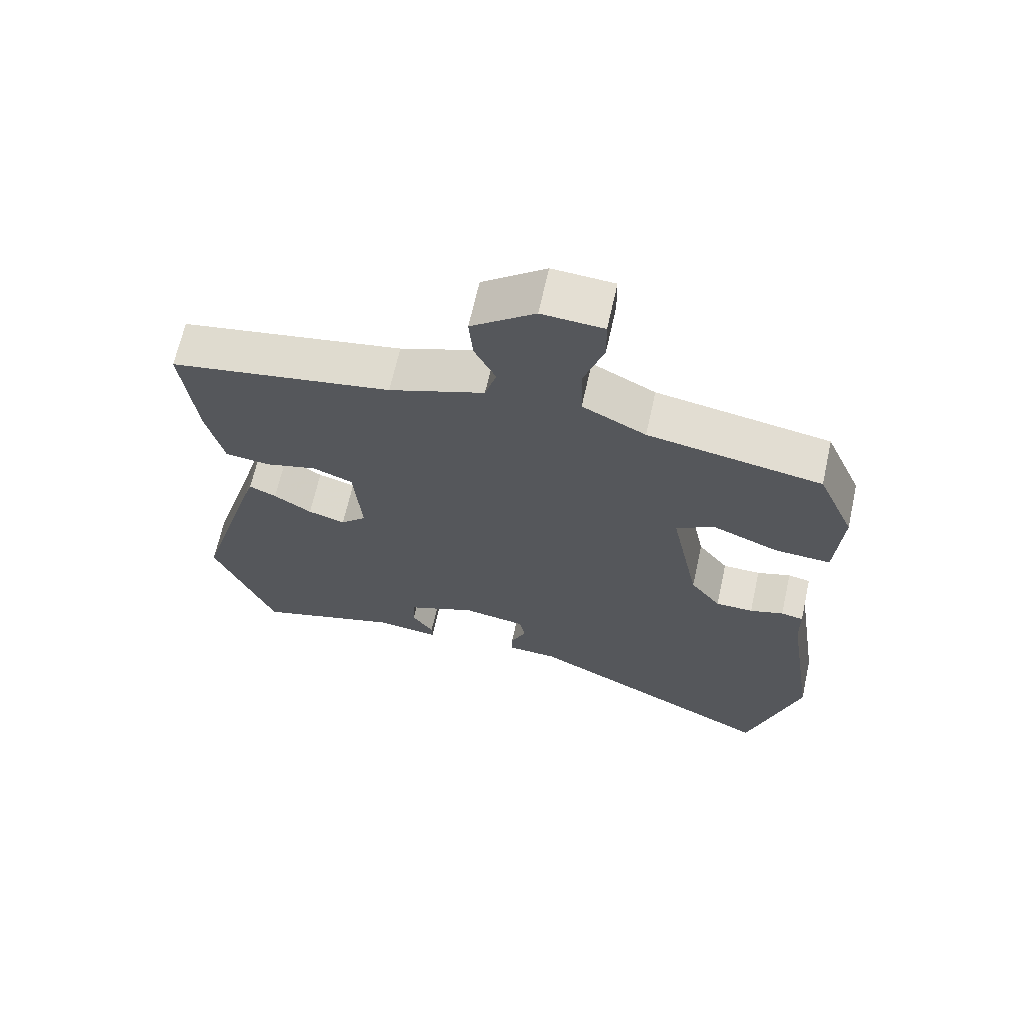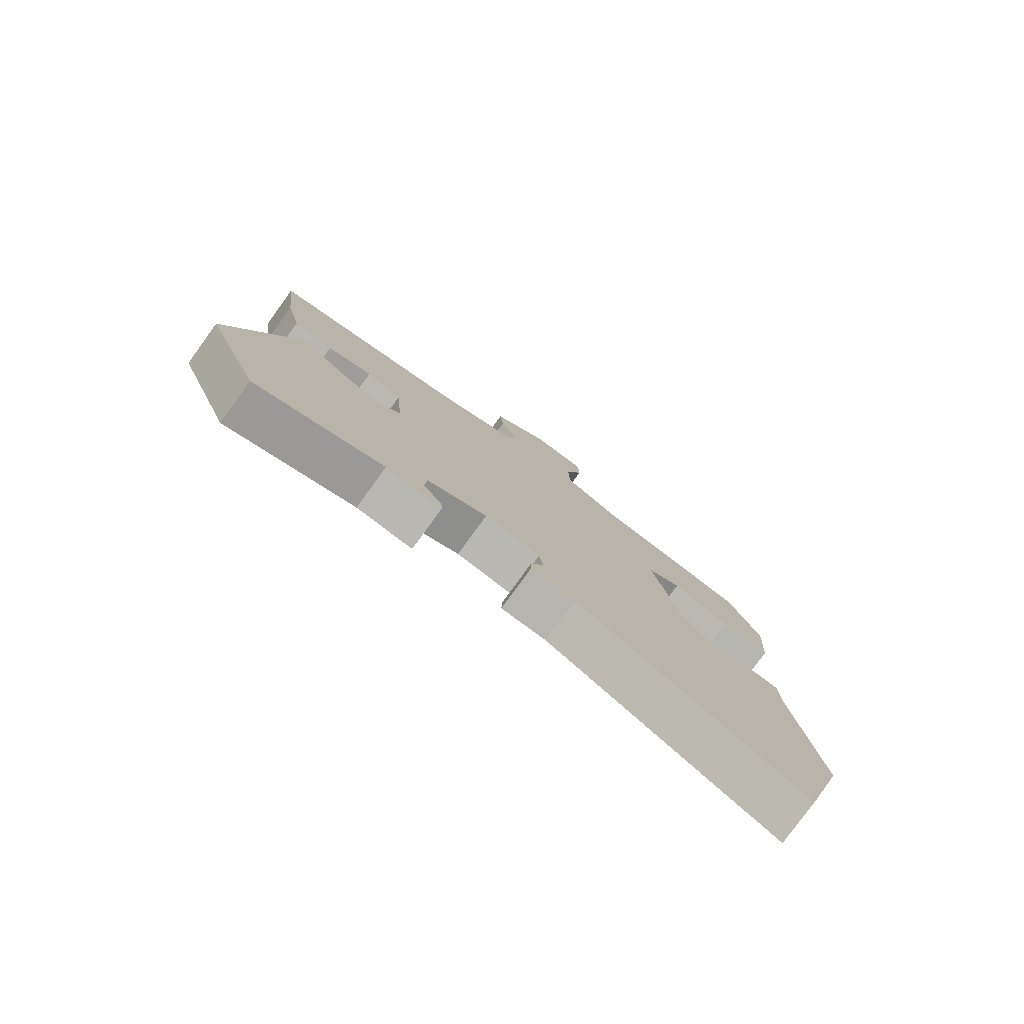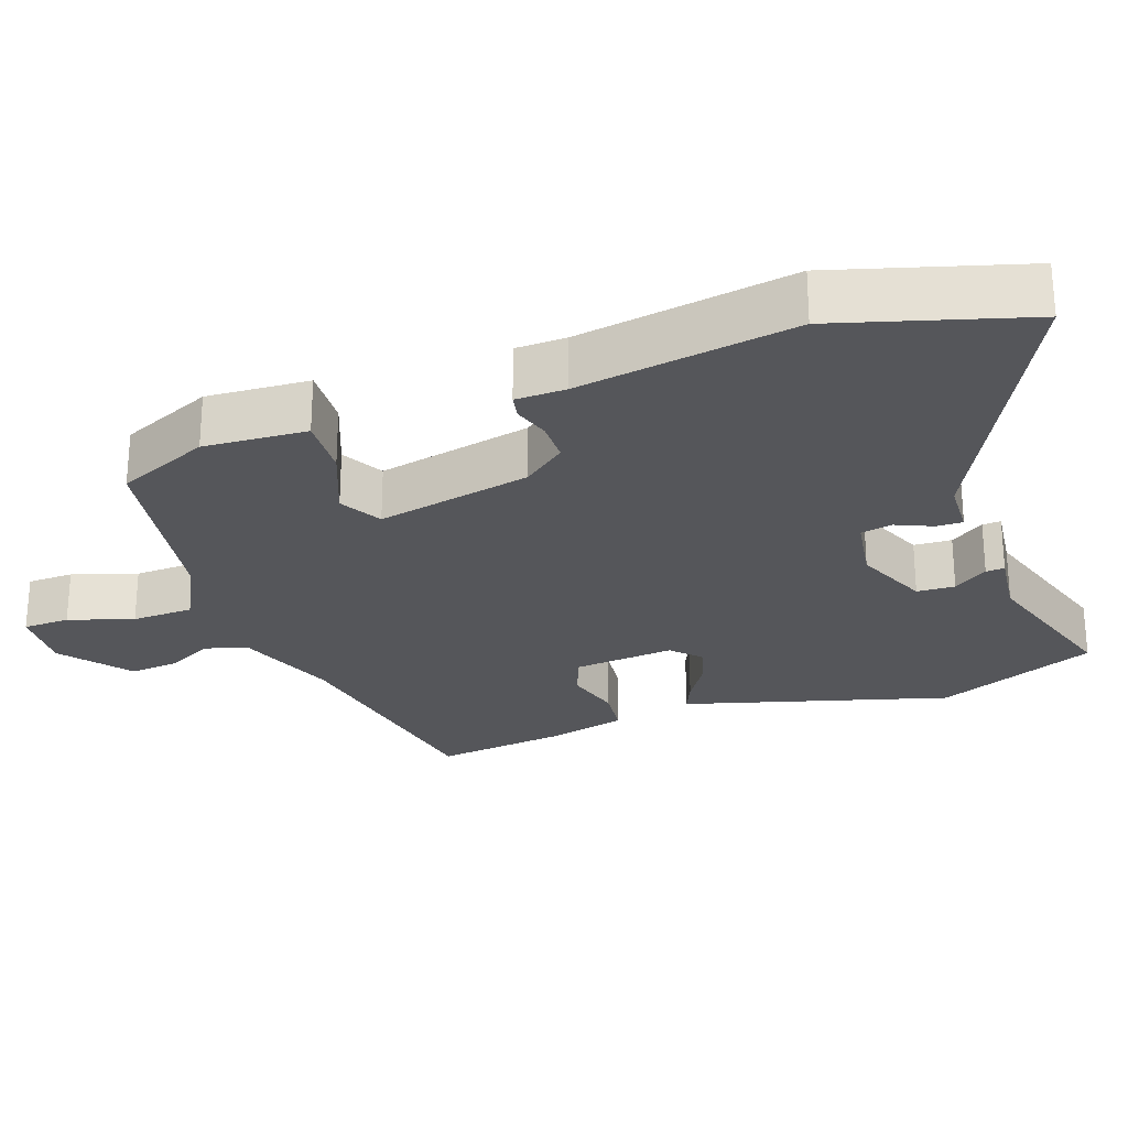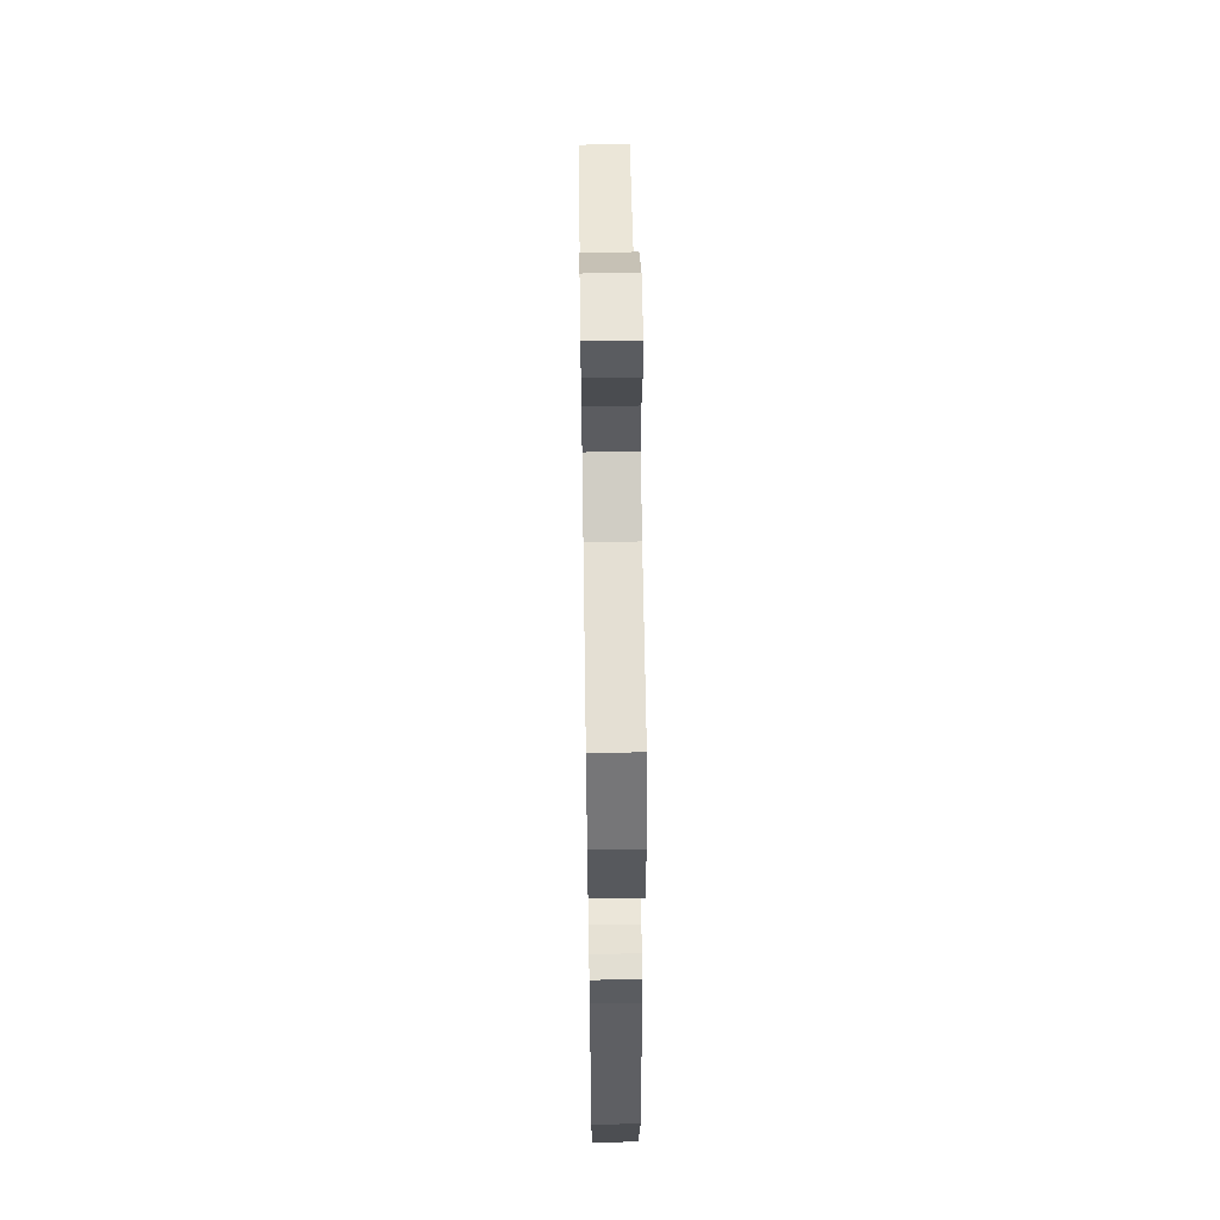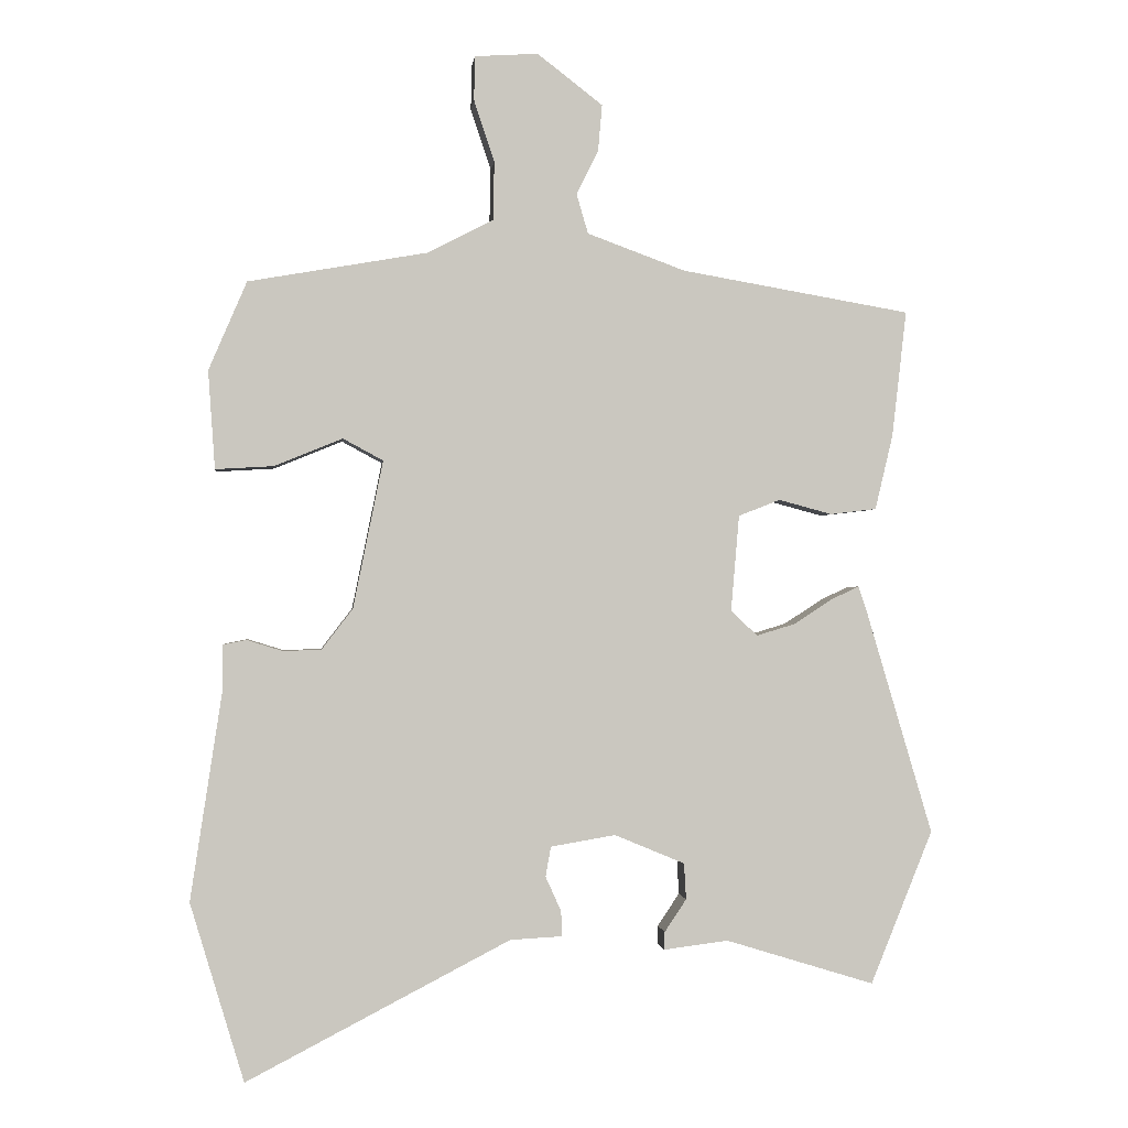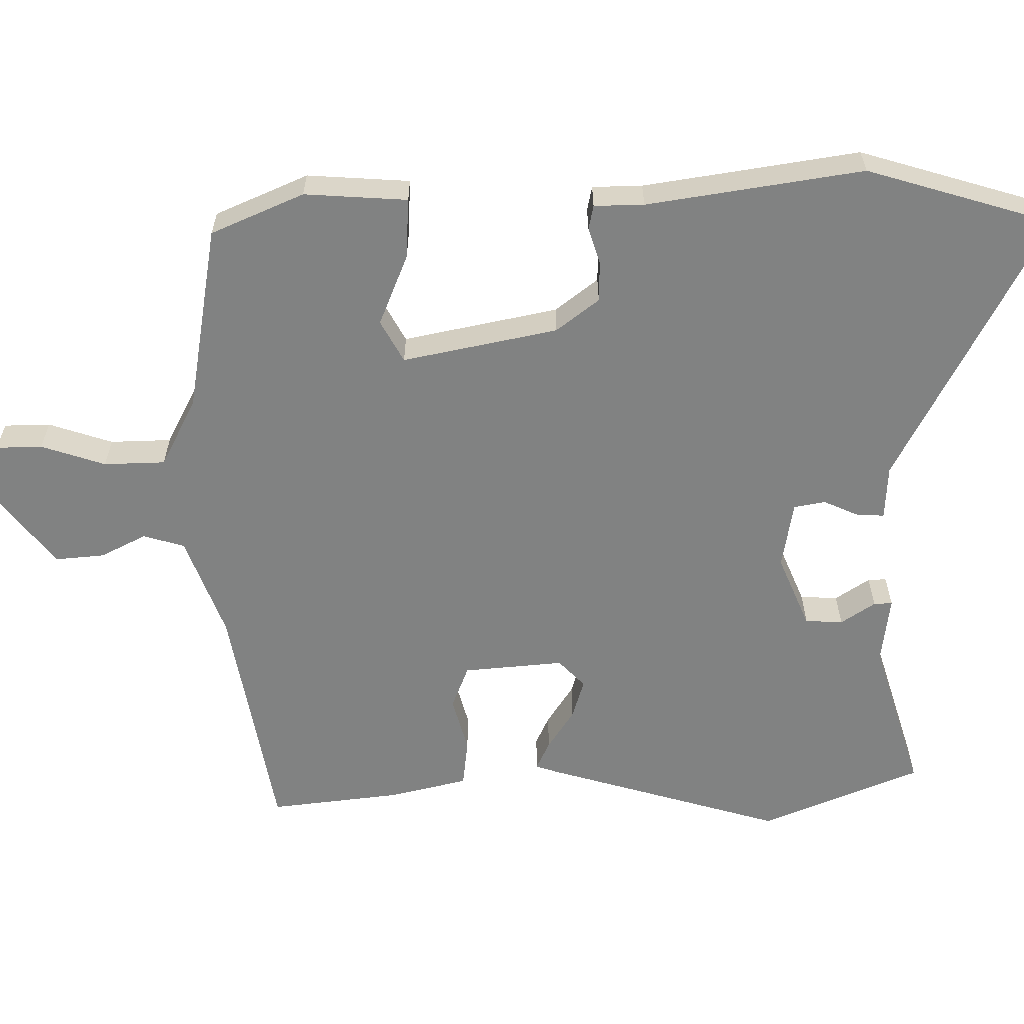
<metadata>
{"format":"obj","ext":"obj","renderer":"f3d","projection":"perspective","resolution":1024,"background":"white","views":[{"elev":66.4,"azim":12.5,"up":"+Z"},{"elev":-79.2,"azim":-36.0,"up":"+Z"},{"elev":-26.0,"azim":110.0,"up":"+Y"},{"elev":56.5,"azim":89.1,"up":"+Z"},{"elev":-0.8,"azim":173.9,"up":"+Z"},{"elev":-60.6,"azim":90.7,"up":"+Y"}]}
</metadata>
<code>
v 0.526 0.07 -0.414
v 0.447 0.07 -0.676
v 0.06 0.07 -0.475
v -0.016 0.07 -0.471
v -0.015 0.07 -0.434
v 0.008 0.07 -0.383
v 0 0.07 -0.339
v -0.095 0.07 -0.323
v -0.198 0.07 -0.366
v -0.201 0.07 -0.419
v -0.169 0.07 -0.467
v -0.168 0.07 -0.493
v -0.263 0.07 -0.481
v -0.481 0.07 -0.548
v -0.572 0.07 -0.323
v -0.473 0.07 0.011
v -0.462 0.07 0.044
v -0.421 0.07 0.025
v -0.364 0.07 -0.012
v -0.308 0.07 -0.029
v -0.269 0.07 0.008
v -0.281 0.07 0.149
v -0.342 0.07 0.173
v -0.42 0.07 0.152
v -0.488 0.07 0.16
v -0.514 0.07 0.27
v -0.535 0.07 0.455
v -0.199 0.07 0.513
v -0.055 0.07 0.566
v -0.038 0.07 0.624
v -0.07 0.07 0.688
v -0.076 0.07 0.757
v 0.02 0.07 0.831
v 0.113 0.07 0.825
v 0.114 0.07 0.76
v 0.084 0.07 0.67
v 0.086 0.07 0.584
v 0.182 0.07 0.534
v 0.445 0.07 0.488
v 0.501 0.07 0.358
v 0.491 0.07 0.214
v 0.406 0.07 0.219
v 0.306 0.07 0.26
v 0.247 0.07 0.228
v 0.291 0.07 0.011
v 0.337 0.07 -0.049
v 0.394 0.07 -0.05
v 0.445 0.07 -0.034
v 0.479 0.07 -0.041
v 0.48 0.07 -0.111
v 0.526 0 -0.414
v 0.447 0 -0.676
v 0.06 0 -0.475
v -0.016 0 -0.471
v -0.015 0 -0.434
v 0.008 0 -0.383
v 0 0 -0.339
v -0.095 0 -0.323
v -0.198 0 -0.366
v -0.201 0 -0.419
v -0.169 0 -0.467
v -0.168 0 -0.493
v -0.263 0 -0.481
v -0.481 0 -0.548
v -0.572 0 -0.323
v -0.473 0 0.011
v -0.462 0 0.044
v -0.421 0 0.025
v -0.364 0 -0.012
v -0.308 0 -0.029
v -0.269 0 0.008
v -0.281 0 0.149
v -0.342 0 0.173
v -0.42 0 0.152
v -0.488 0 0.16
v -0.514 0 0.27
v -0.535 0 0.455
v -0.199 0 0.513
v -0.055 0 0.566
v -0.038 0 0.624
v -0.07 0 0.688
v -0.076 0 0.757
v 0.02 0 0.831
v 0.113 0 0.825
v 0.114 0 0.76
v 0.084 0 0.67
v 0.086 0 0.584
v 0.182 0 0.534
v 0.445 0 0.488
v 0.501 0 0.358
v 0.491 0 0.214
v 0.406 0 0.219
v 0.306 0 0.26
v 0.247 0 0.228
v 0.291 0 0.011
v 0.337 0 -0.049
v 0.394 0 -0.05
v 0.445 0 -0.034
v 0.479 0 -0.041
v 0.48 0 -0.111
f 47 48 49 50
f 46 47 50 1
f 45 46 1 2
f 40 41 42 43
f 38 39 40 43
f 37 38 43 44
f 33 34 35 36
f 33 36 37
f 30 31 32 33
f 30 33 37
f 29 30 37 44
f 25 26 27 28
f 23 24 25 28
f 22 23 28 29
f 21 22 29 44
f 16 17 18 19
f 16 19 20
f 13 14 15 16
f 13 16 20
f 10 11 12 13
f 9 10 13 20
f 8 9 20 21
f 3 4 5 6
f 45 2 3 6
f 45 6 7
f 21 44 45
f 7 8 21 45
f 100 99 98 97
f 51 100 97 96
f 52 51 96 95
f 93 92 91 90
f 93 90 89 88
f 94 93 88 87
f 86 85 84 83
f 87 86 83
f 83 82 81 80
f 87 83 80
f 94 87 80 79
f 78 77 76 75
f 78 75 74 73
f 79 78 73 72
f 94 79 72 71
f 69 68 67 66
f 70 69 66
f 66 65 64 63
f 70 66 63
f 63 62 61 60
f 70 63 60 59
f 71 70 59 58
f 56 55 54 53
f 56 53 52 95
f 57 56 95
f 95 94 71
f 95 71 58 57
f 1 51 52 2
f 2 52 53 3
f 3 53 54 4
f 4 54 55 5
f 5 55 56 6
f 6 56 57 7
f 7 57 58 8
f 8 58 59 9
f 9 59 60 10
f 10 60 61 11
f 11 61 62 12
f 12 62 63 13
f 13 63 64 14
f 14 64 65 15
f 15 65 66 16
f 16 66 67 17
f 17 67 68 18
f 18 68 69 19
f 19 69 70 20
f 20 70 71 21
f 21 71 72 22
f 22 72 73 23
f 23 73 74 24
f 24 74 75 25
f 25 75 76 26
f 26 76 77 27
f 27 77 78 28
f 28 78 79 29
f 29 79 80 30
f 30 80 81 31
f 31 81 82 32
f 32 82 83 33
f 33 83 84 34
f 34 84 85 35
f 35 85 86 36
f 36 86 87 37
f 37 87 88 38
f 38 88 89 39
f 39 89 90 40
f 40 90 91 41
f 41 91 92 42
f 42 92 93 43
f 43 93 94 44
f 44 94 95 45
f 45 95 96 46
f 46 96 97 47
f 47 97 98 48
f 48 98 99 49
f 49 99 100 50
f 50 100 51 1

</code>
